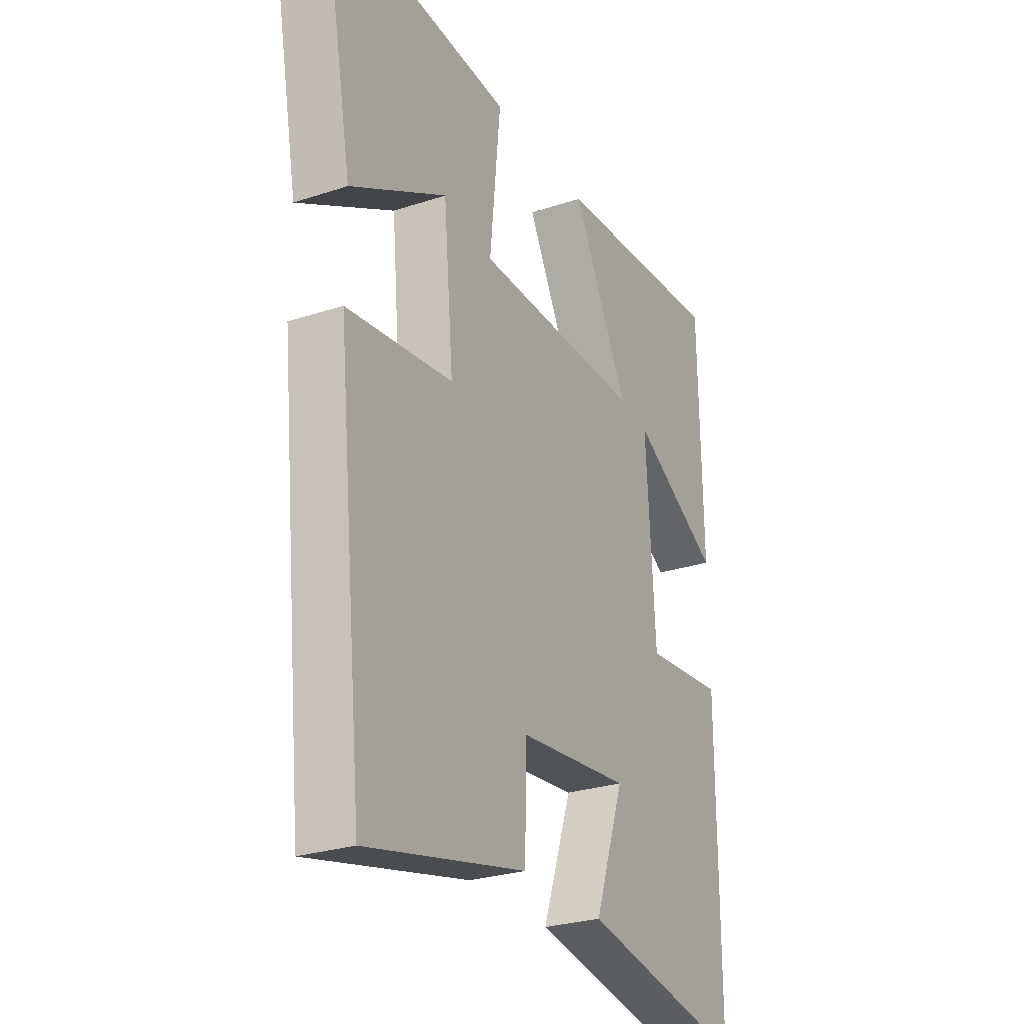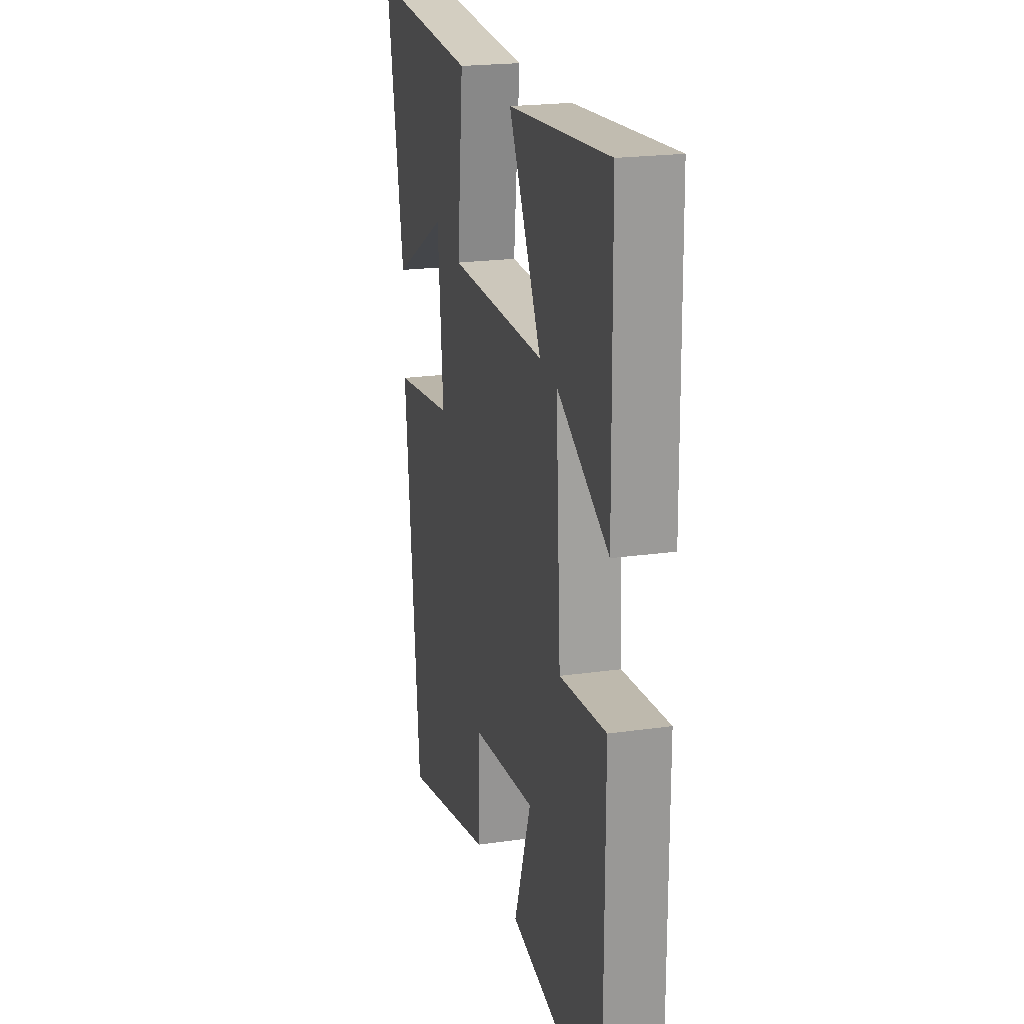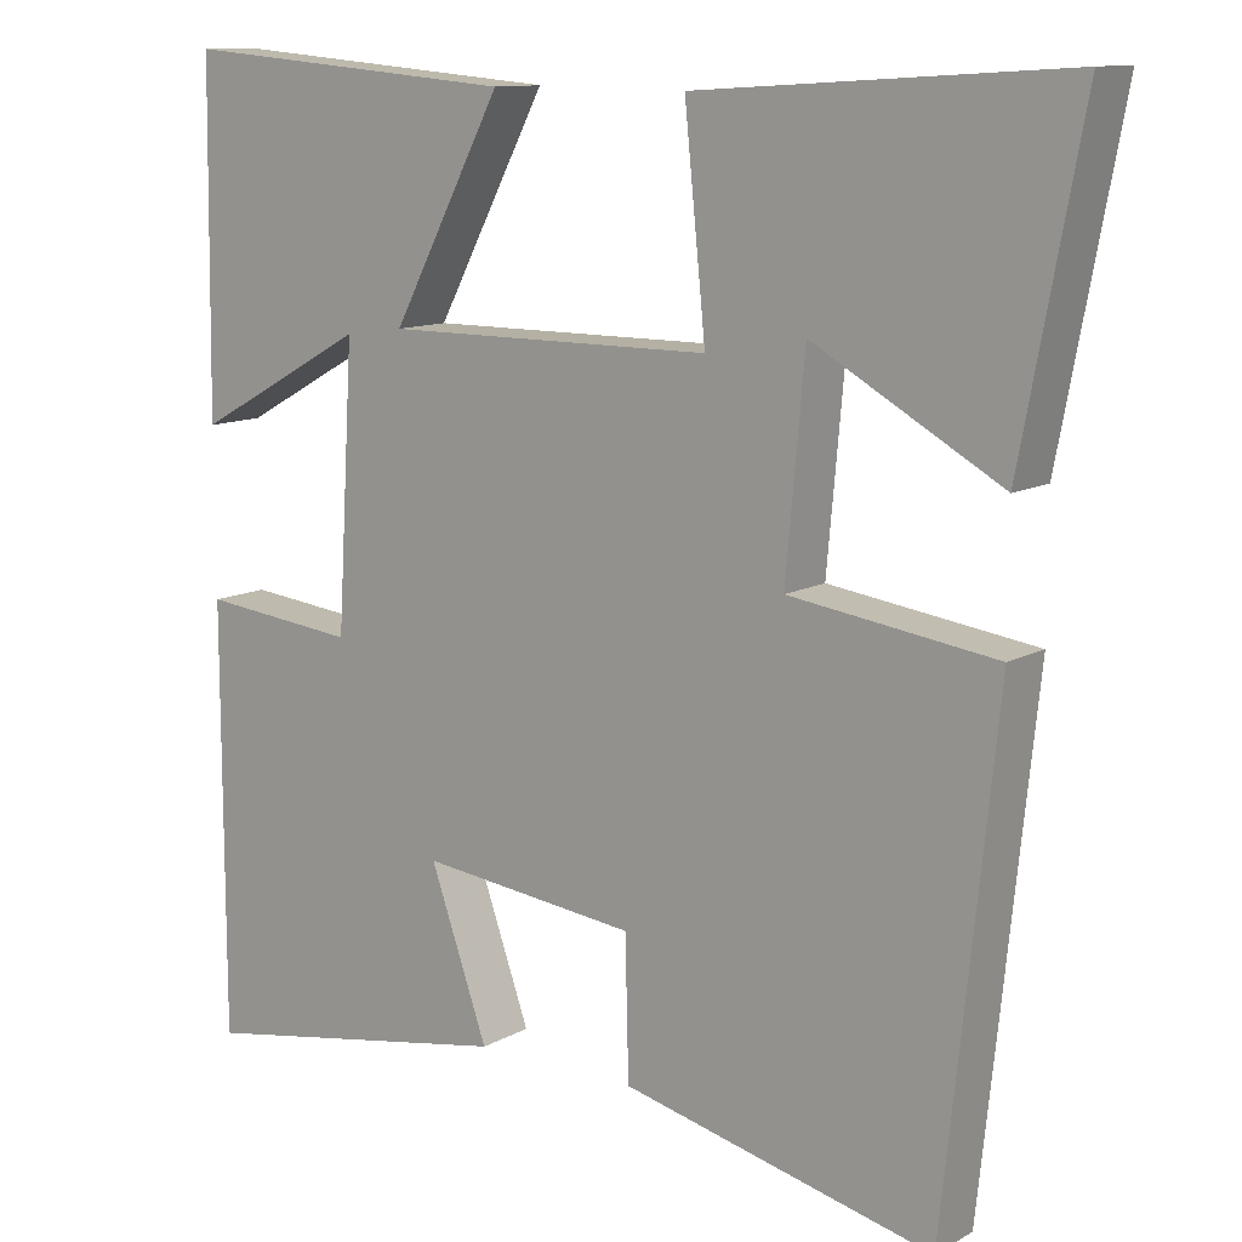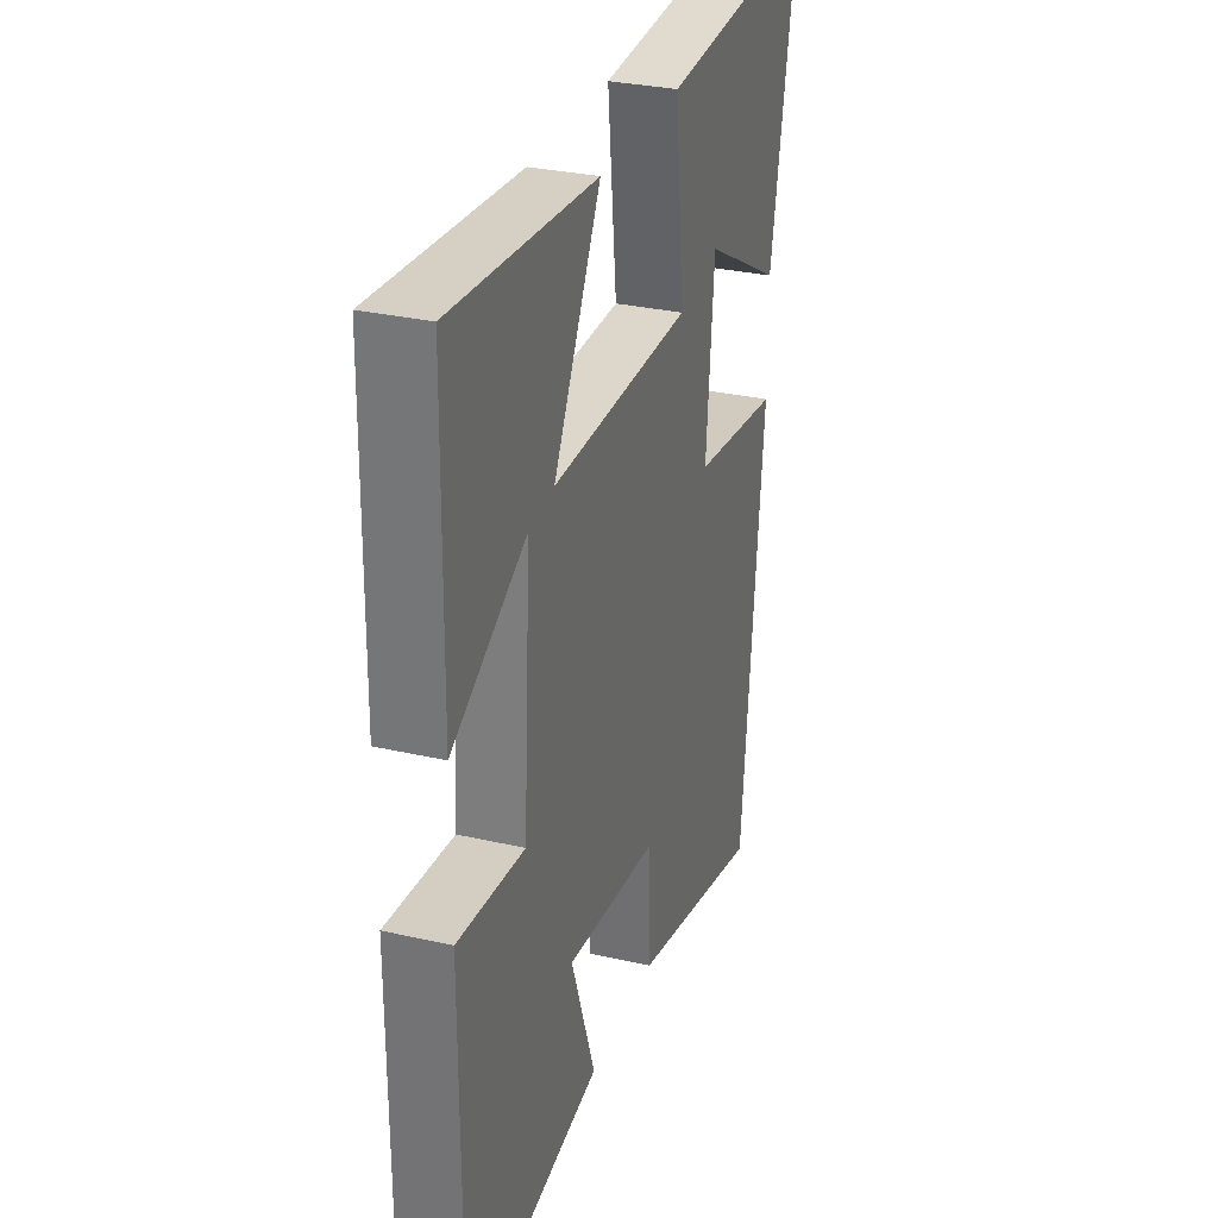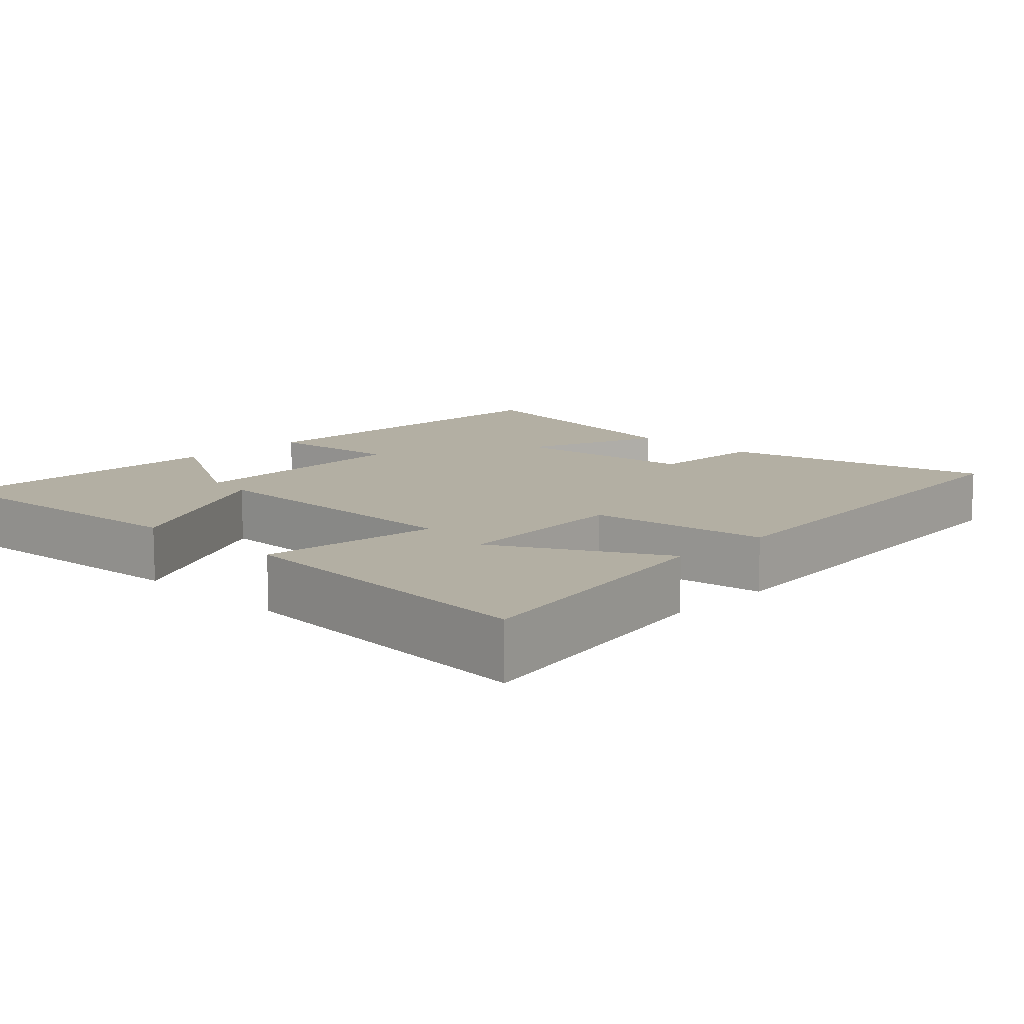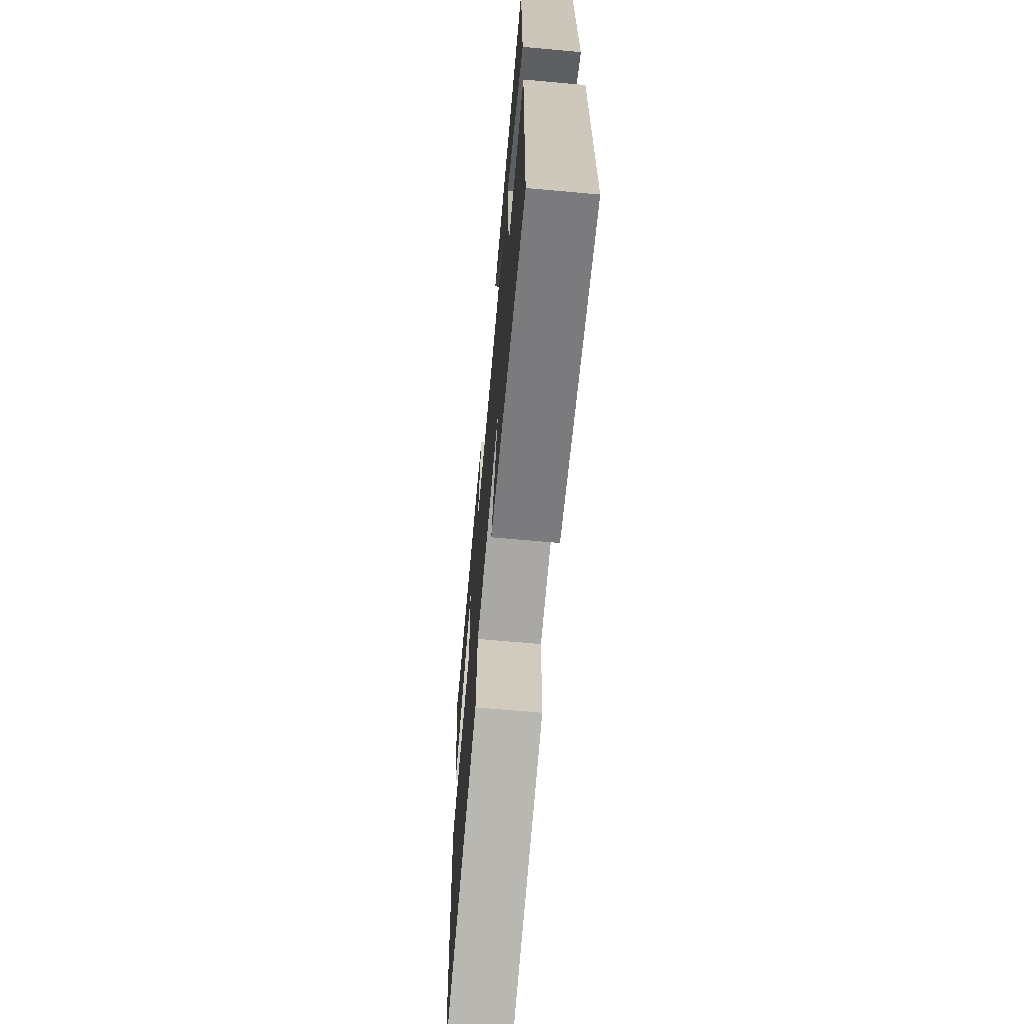
<metadata>
{"format":"obj","ext":"obj","renderer":"f3d","projection":"perspective","resolution":1024,"background":"white","views":[{"elev":-27.2,"azim":117.0,"up":"+Z"},{"elev":21.3,"azim":-104.2,"up":"+Z"},{"elev":11.7,"azim":37.6,"up":"+Z"},{"elev":30.4,"azim":-71.6,"up":"+Z"},{"elev":11.1,"azim":44.6,"up":"+Y"},{"elev":-68.6,"azim":-95.1,"up":"+Z"}]}
</metadata>
<code>
v 0.571 0.07 0.528
v 0.5 0.07 0.154
v 0.279 0.07 0.277
v 0.257 0.07 0.033
v 0.5 0.07 0
v 0.439 0.07 -0.586
v 0.072 0.07 -0.5
v 0.068 0.07 -0.336
v -0.188 0.07 -0.308
v -0.12 0.07 -0.5
v -0.5 0.07 -0.567
v -0.5 0.07 -0.064
v -0.315 0.07 -0.083
v -0.295 0.07 0.243
v -0.5 0.07 0.13
v -0.494 0.07 0.533
v -0.094 0.07 0.5
v -0.225 0.07 0.253
v 0.163 0.07 0.255
v 0.138 0.07 0.5
v 0.571 0 0.528
v 0.5 0 0.154
v 0.279 0 0.277
v 0.257 0 0.033
v 0.5 0 0
v 0.439 0 -0.586
v 0.072 0 -0.5
v 0.068 0 -0.336
v -0.188 0 -0.308
v -0.12 0 -0.5
v -0.5 0 -0.567
v -0.5 0 -0.064
v -0.315 0 -0.083
v -0.295 0 0.243
v -0.5 0 0.13
v -0.494 0 0.533
v -0.094 0 0.5
v -0.225 0 0.253
v 0.163 0 0.255
v 0.138 0 0.5
f 19 20 1
f 16 17 18
f 14 15 16
f 14 16 18
f 13 14 18 19
f 11 12 13
f 10 11 13
f 9 10 13
f 8 9 13 19
f 6 7 8
f 5 6 8
f 4 5 8
f 3 4 8 19
f 1 2 3
f 1 3 19
f 21 40 39
f 38 37 36
f 36 35 34
f 38 36 34
f 39 38 34 33
f 33 32 31
f 33 31 30
f 33 30 29
f 39 33 29 28
f 28 27 26
f 28 26 25
f 28 25 24
f 39 28 24 23
f 23 22 21
f 39 23 21
f 1 21 22 2
f 2 22 23 3
f 3 23 24 4
f 4 24 25 5
f 5 25 26 6
f 6 26 27 7
f 7 27 28 8
f 8 28 29 9
f 9 29 30 10
f 10 30 31 11
f 11 31 32 12
f 12 32 33 13
f 13 33 34 14
f 14 34 35 15
f 15 35 36 16
f 16 36 37 17
f 17 37 38 18
f 18 38 39 19
f 19 39 40 20
f 20 40 21 1

</code>
